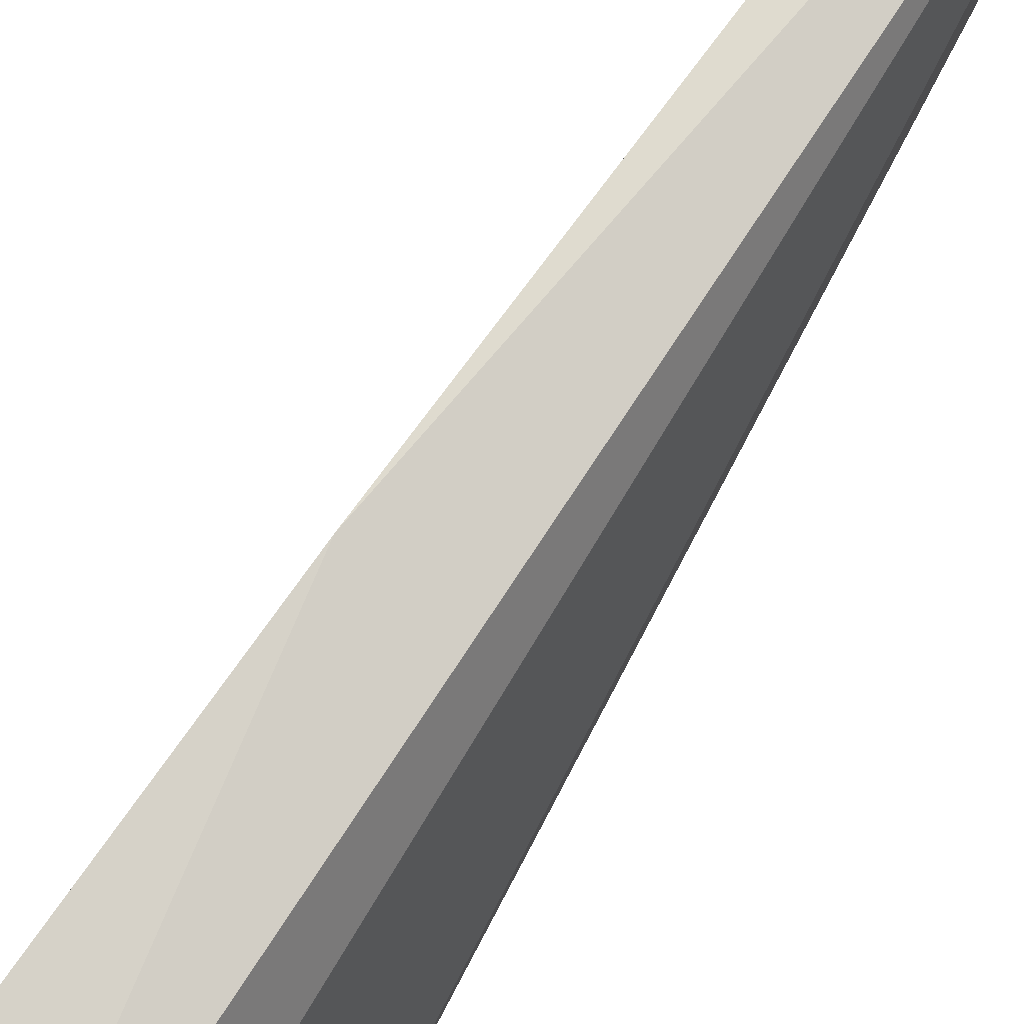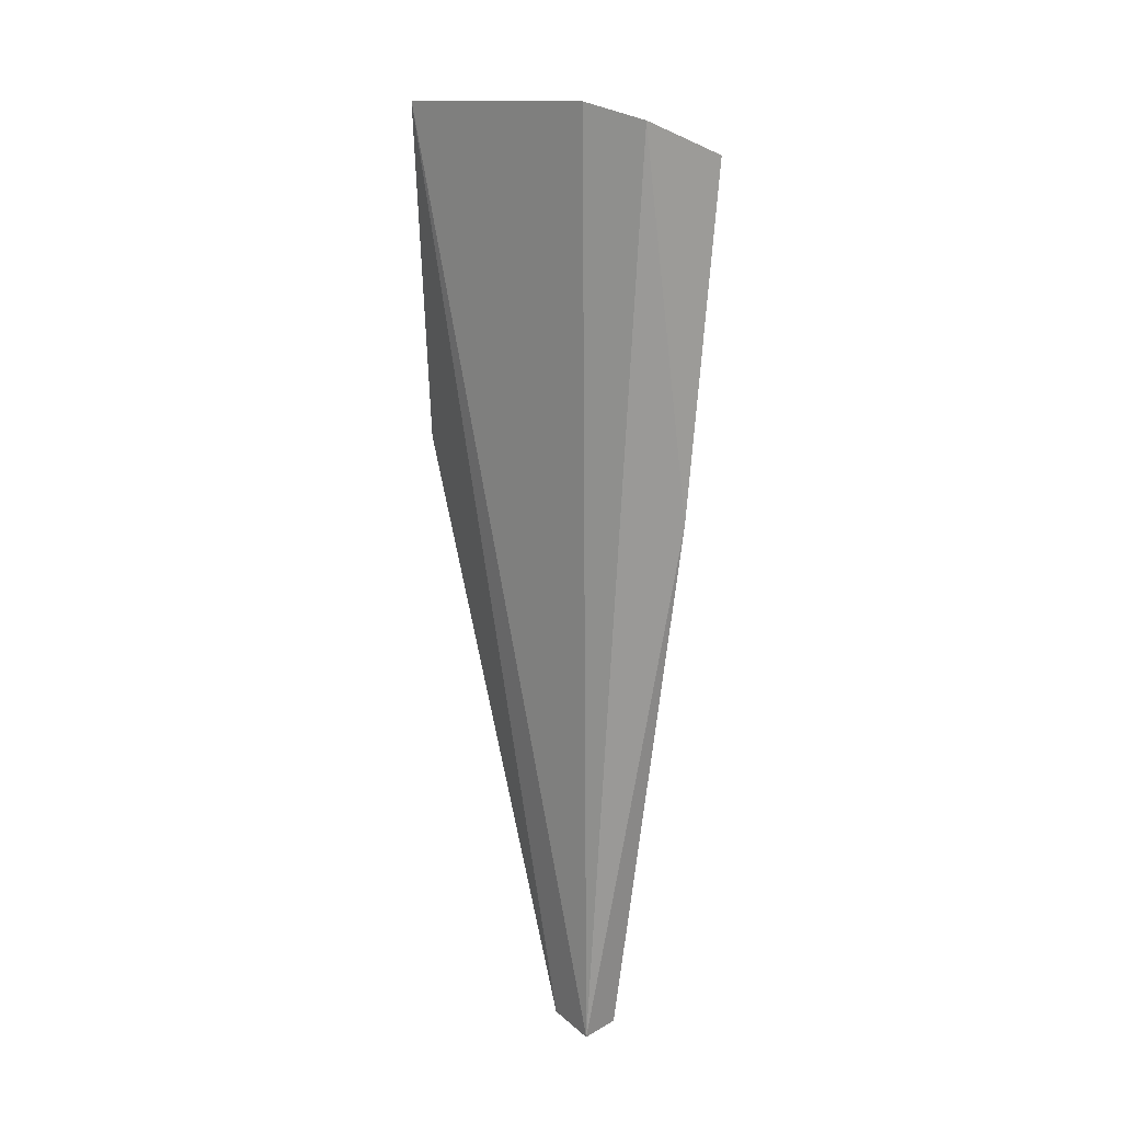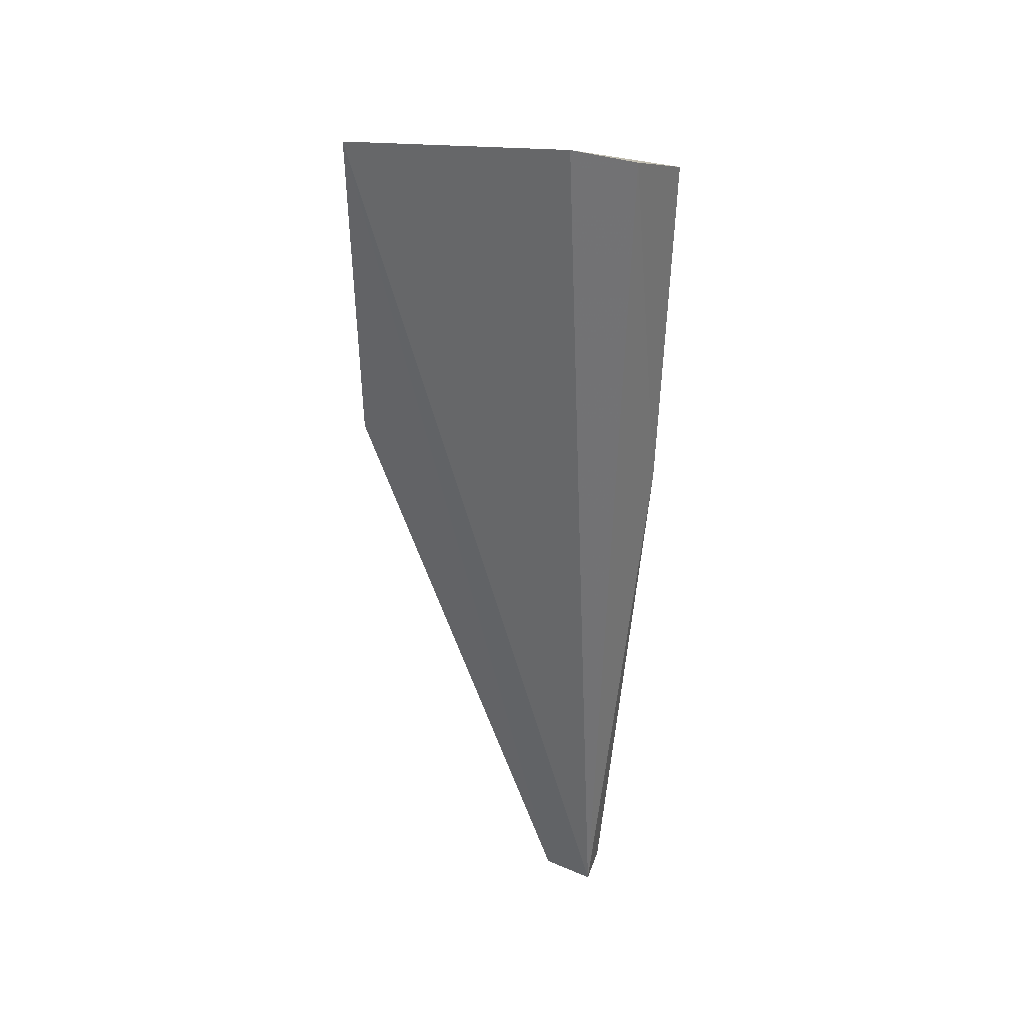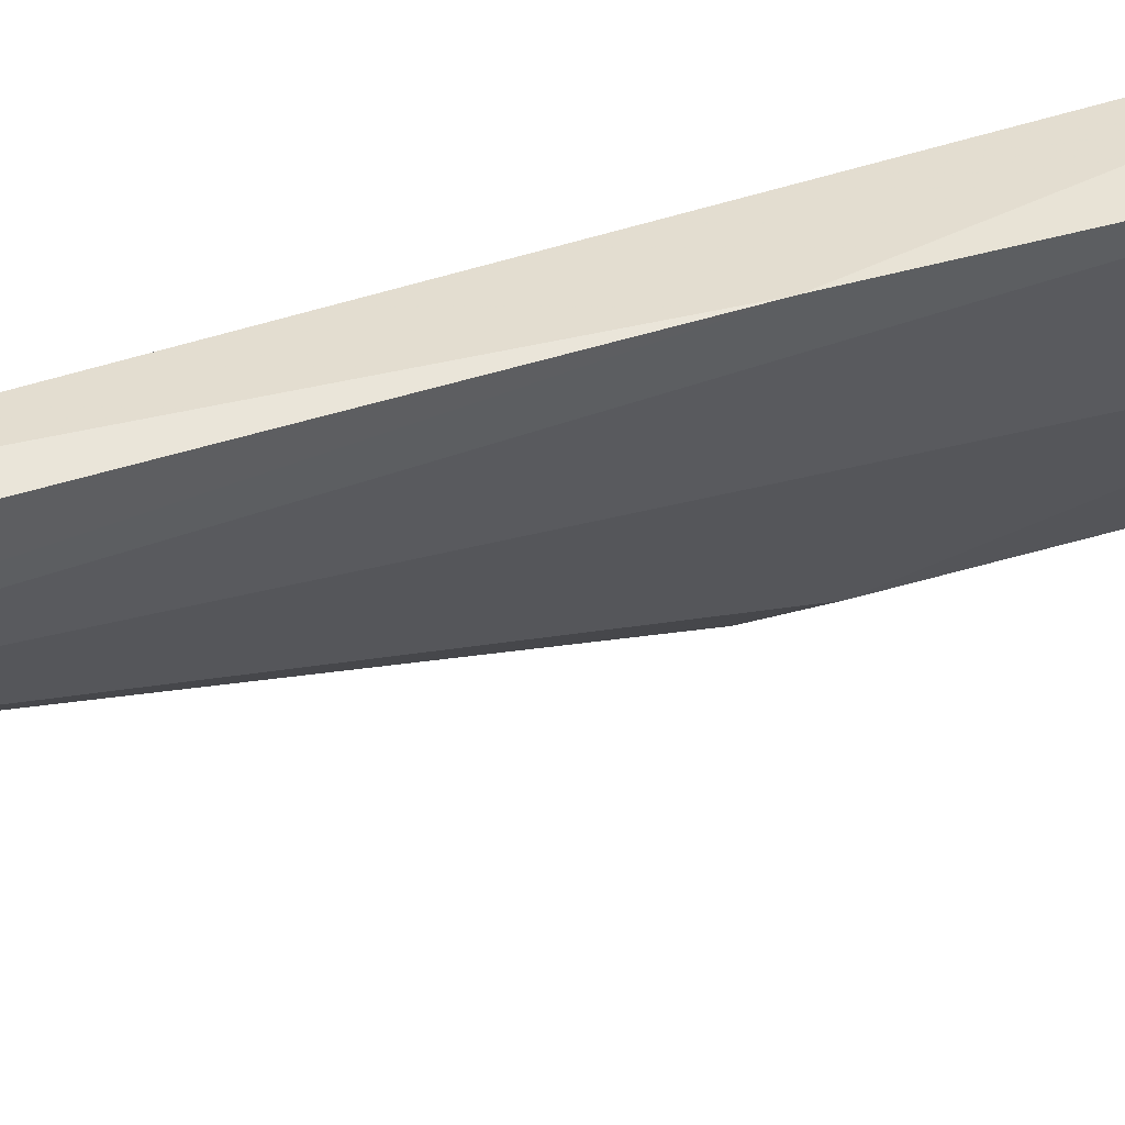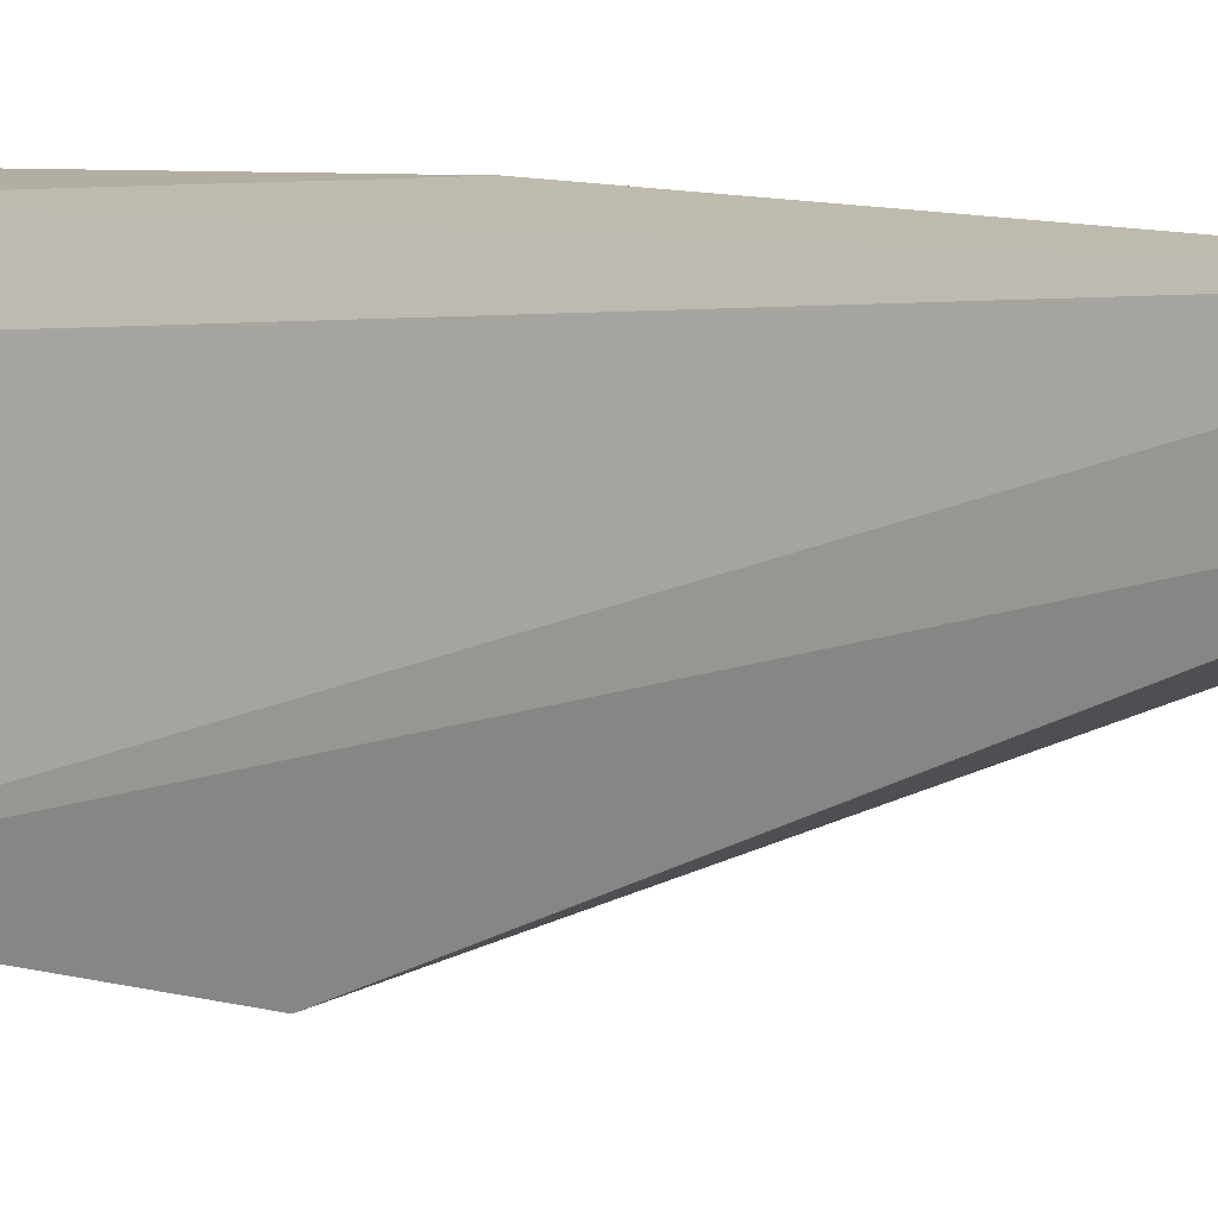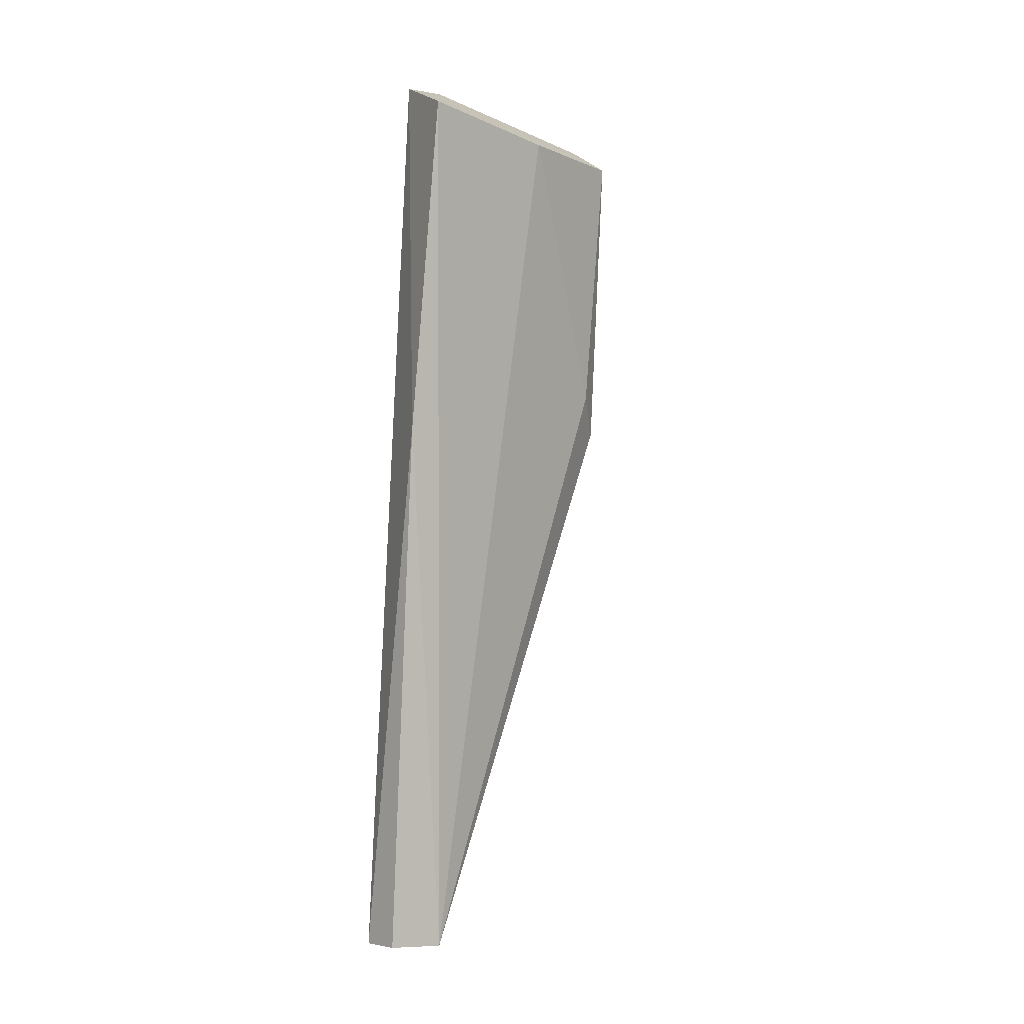
<metadata>
{"format":"obj","ext":"obj","renderer":"f3d","projection":"perspective","resolution":1024,"background":"white","views":[{"elev":74.3,"azim":29.1,"up":"+Y"},{"elev":22.0,"azim":143.9,"up":"+Z"},{"elev":38.0,"azim":117.1,"up":"+Z"},{"elev":49.8,"azim":-114.3,"up":"+Y"},{"elev":7.1,"azim":127.9,"up":"+Y"},{"elev":-4.9,"azim":-124.3,"up":"+Z"}]}
</metadata>
<code>
v 0.01446 -0.4622 0.09395
v 0.0132 -0.4009 -0.1511
v -0.003861 -0.3882 0.09673
v -0.02476 -0.3852 0.08689
v 0.002513 -0.457 0.01191
v 0.01345 -0.3864 -0.1512
v 0.003403 -0.4033 0.09993
v 0.009576 -0.4642 0.00174
v -0.00325 -0.4596 0.08395
v 0.00177 -0.4031 -0.1518
v -0.01467 -0.3833 -0.005008
v -0.01539 -0.4264 0.08358
v 0.002693 -0.388 -0.1512
f 6 1 2
f 7 3 4
f 7 6 3
f 7 1 6
f 8 2 1
f 9 7 4
f 9 1 7
f 9 8 1
f 9 5 8
f 10 8 5
f 10 2 8
f 10 6 2
f 11 4 3
f 11 3 6
f 11 10 4
f 12 9 4
f 12 4 10
f 12 10 5
f 12 5 9
f 13 11 6
f 13 6 10
f 13 10 11

</code>
